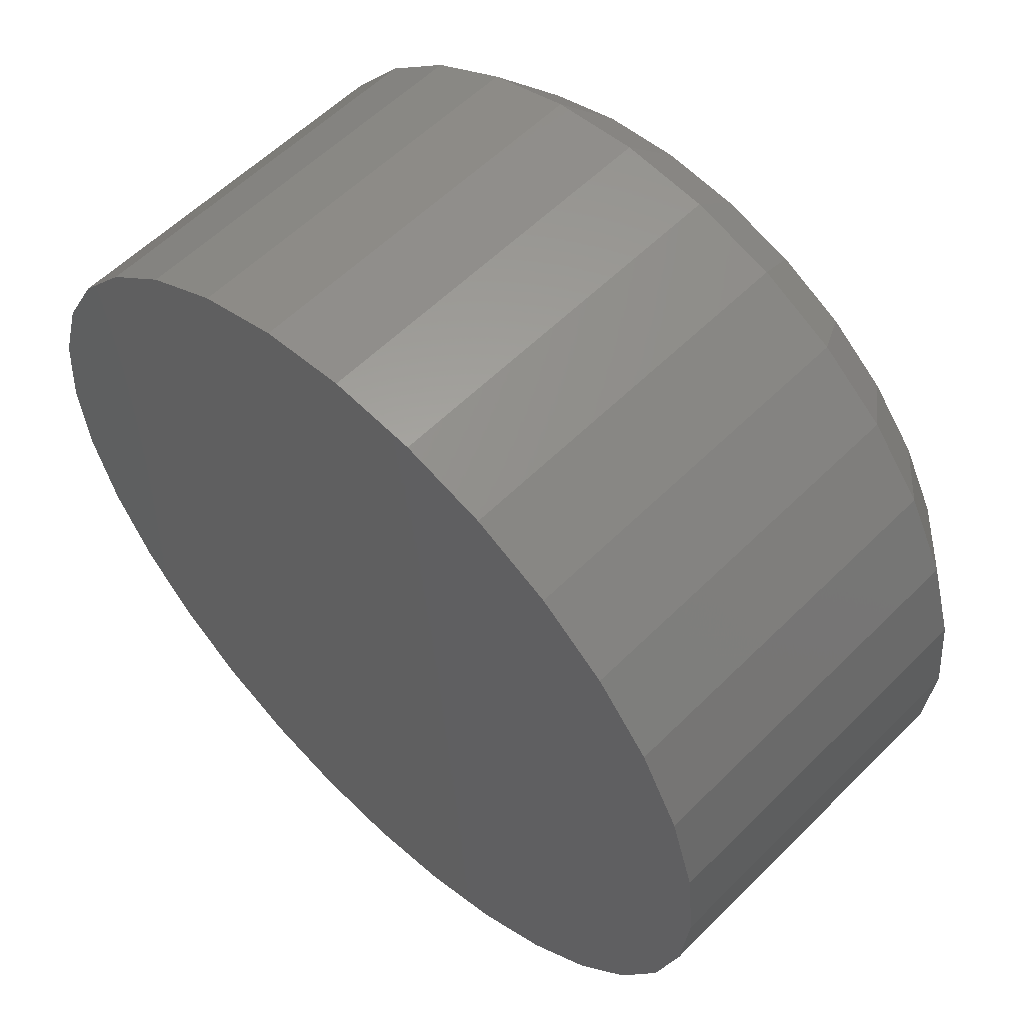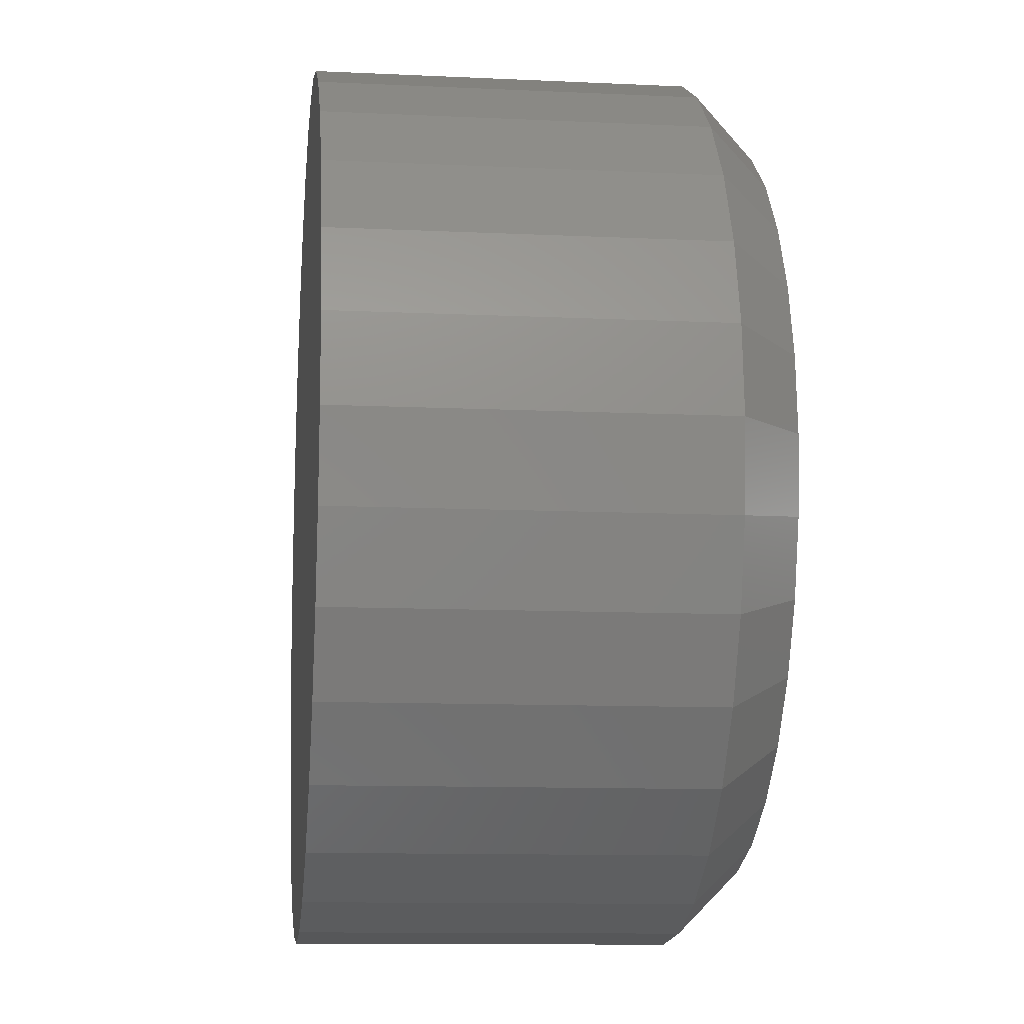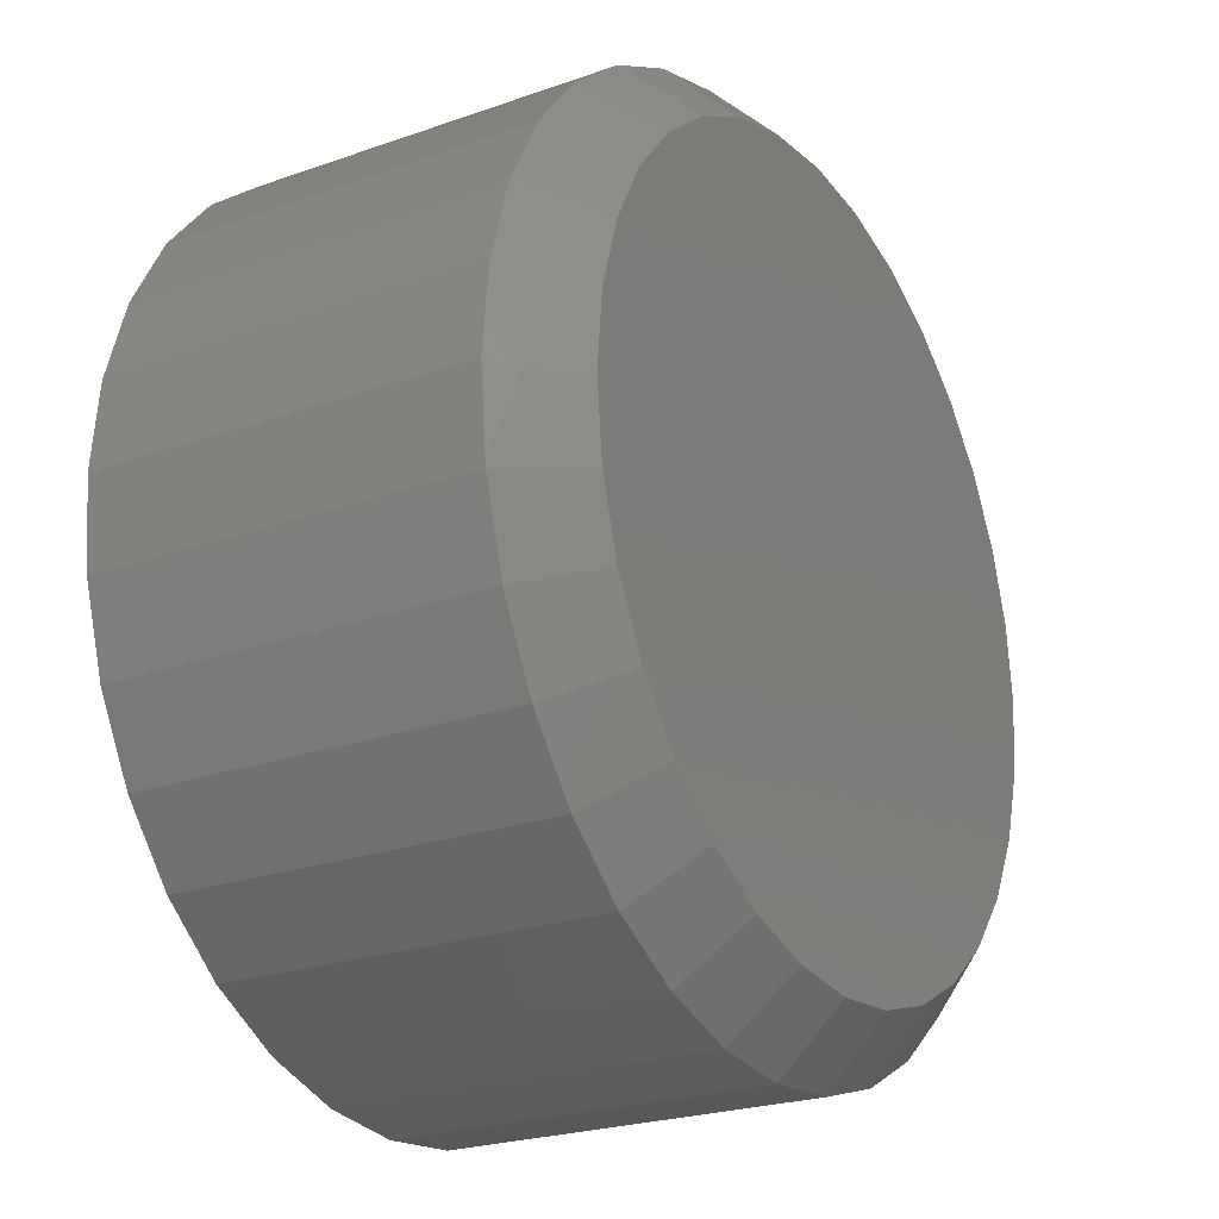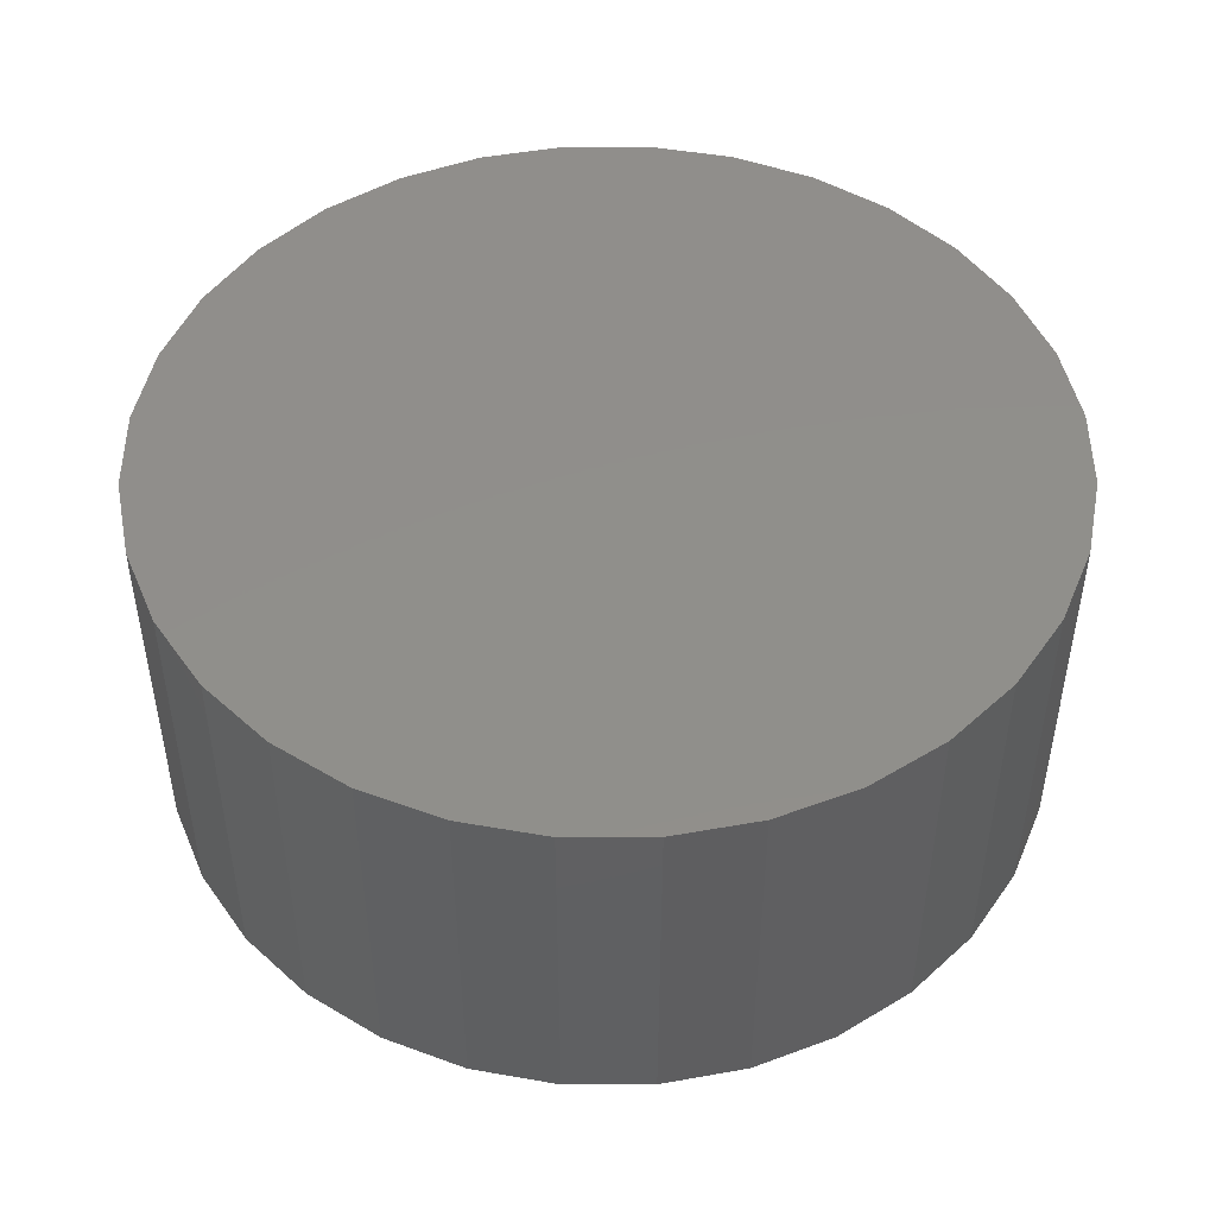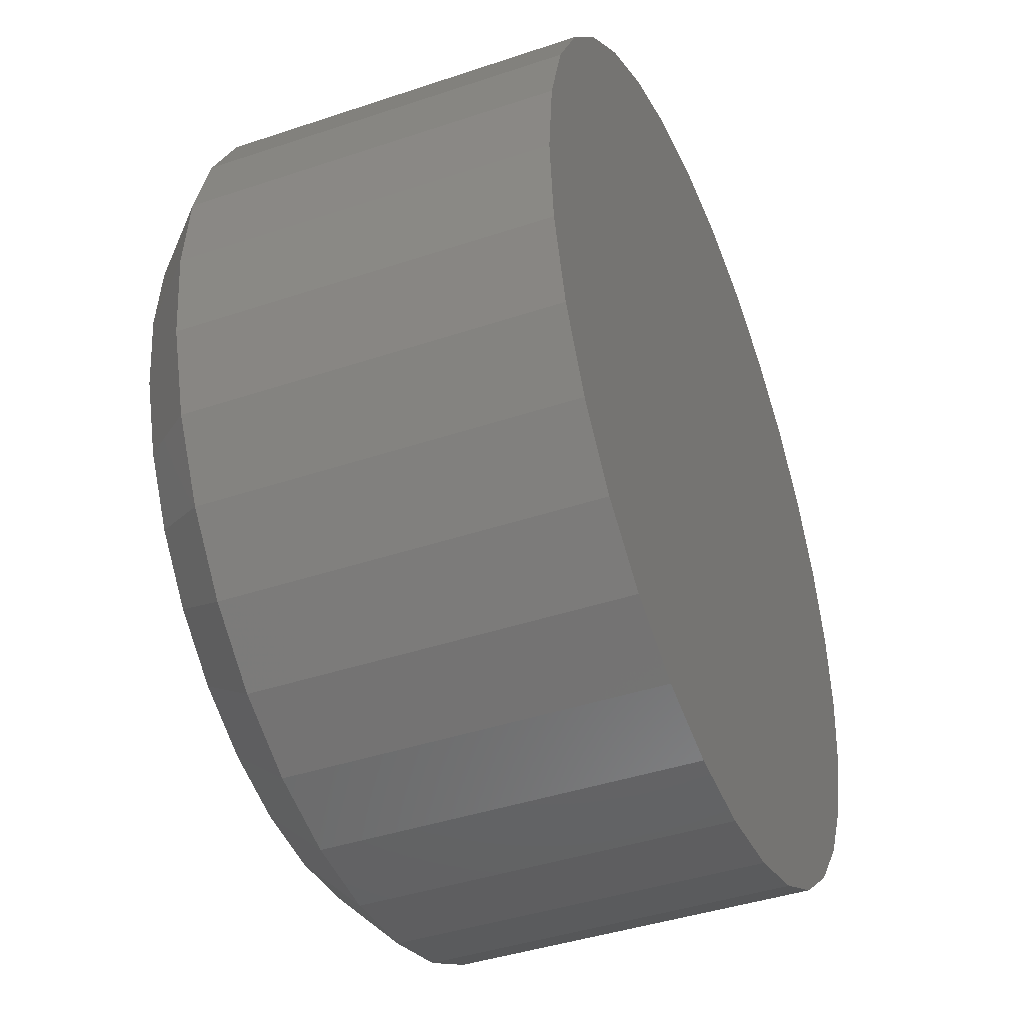
<metadata>
{"format":"stl","ext":"stl","renderer":"f3d","projection":"perspective","resolution":1024,"background":"white","views":[{"elev":57.2,"azim":44.1,"up":"+Y"},{"elev":-11.4,"azim":83.5,"up":"+Y"},{"elev":-23.6,"azim":120.7,"up":"+Y"},{"elev":48.0,"azim":-62.0,"up":"+Z"},{"elev":-41.7,"azim":-67.9,"up":"+Y"}]}
</metadata>
<code>
# stl→obj: 96 verts, 188 faces
v -0.002303 0.09663 0
v 0.01655 0.09477 0
v -0.02115 0.09477 0
v -0.03928 0.08927 0
v 0.03468 0.08927 0
v -0.05599 0.08034 0
v 0.05138 0.08034 0
v 0.03468 -0.08927 0
v -0.03928 -0.08927 0
v 0.05138 -0.08034 0
v -0.02115 -0.09477 0
v 0.01655 -0.09477 0
v -0.002303 -0.09663 0
v -0.05599 -0.08034 0
v -0.07063 -0.06833 0
v 0.06602 -0.06833 0
v -0.08265 -0.05368 0
v 0.07804 -0.05368 0
v -0.09158 -0.03698 0
v 0.08697 -0.03698 0
v -0.09707 -0.01885 0
v 0.09247 -0.01885 0
v -0.09893 1.014e-17 0
v 0.09433 -2.536e-17 0
v -0.09707 0.01885 0
v 0.09247 0.01885 0
v -0.09158 0.03698 0
v 0.08697 0.03698 0
v -0.08265 0.05368 0
v 0.07804 0.05368 0
v -0.07063 0.06833 0
v 0.06602 0.06833 0
v 0.11 -2.749e-17 0.01562
v 0.11 0 0.1094
v 0.1078 -0.0219 0.01562
v 0.1078 -0.0219 0.1094
v 0.1014 -0.04296 0.01562
v 0.1014 -0.04296 0.1094
v 0.09103 -0.06236 0.01562
v 0.09103 -0.06236 0.1094
v 0.07707 -0.07938 0.01562
v 0.07707 -0.07938 0.1094
v 0.06006 -0.09334 0.01562
v 0.06006 -0.09334 0.1094
v 0.04065 -0.1037 0.01562
v 0.04065 -0.1037 0.1094
v 0.0196 -0.1101 0.01562
v 0.0196 -0.1101 0.1094
v -0.002303 -0.1123 0.01562
v -0.002303 -0.1123 0.1094
v -0.0242 -0.1101 0.01562
v -0.0242 -0.1101 0.1094
v -0.04526 -0.1037 0.01562
v -0.04526 -0.1037 0.1094
v -0.06467 -0.09334 0.01562
v -0.06467 -0.09334 0.1094
v -0.08168 -0.07938 0.01562
v -0.08168 -0.07938 0.1094
v -0.09564 -0.06236 0.01562
v -0.09564 -0.06236 0.1094
v -0.106 -0.04296 0.01562
v -0.106 -0.04296 0.1094
v -0.1124 -0.0219 0.01562
v -0.1124 -0.0219 0.1094
v -0.1146 1.375e-17 0.01562
v -0.1146 1.375e-17 0.1094
v -0.1124 0.0219 0.01562
v -0.1124 0.0219 0.1094
v -0.106 0.04296 0.01562
v -0.106 0.04296 0.1094
v -0.09564 0.06236 0.01562
v -0.09564 0.06236 0.1094
v -0.08168 0.07938 0.01562
v -0.08168 0.07938 0.1094
v -0.06467 0.09334 0.01562
v -0.06467 0.09334 0.1094
v -0.04526 0.1037 0.01562
v -0.04526 0.1037 0.1094
v -0.0242 0.1101 0.01562
v -0.0242 0.1101 0.1094
v -0.002303 0.1123 0.01562
v -0.002303 0.1123 0.1094
v 0.0196 0.1101 0.01562
v 0.0196 0.1101 0.1094
v 0.04065 0.1037 0.01562
v 0.04065 0.1037 0.1094
v 0.06006 0.09334 0.01562
v 0.06006 0.09334 0.1094
v 0.07707 0.07938 0.01562
v 0.07707 0.07938 0.1094
v 0.09103 0.06236 0.01562
v 0.09103 0.06236 0.1094
v 0.1014 0.04296 0.01562
v 0.1014 0.04296 0.1094
v 0.1078 0.0219 0.01562
v 0.1078 0.0219 0.1094
f 1 2 3
f 4 3 2
f 5 4 2
f 6 4 5
f 7 6 5
f 8 9 10
f 11 9 8
f 12 11 8
f 13 11 12
f 9 14 10
f 10 14 15
f 10 15 16
f 16 15 17
f 16 17 18
f 18 17 19
f 18 19 20
f 20 19 21
f 20 21 22
f 22 21 23
f 22 23 24
f 24 23 25
f 24 25 26
f 26 25 27
f 26 27 28
f 28 27 29
f 28 29 30
f 30 29 31
f 30 31 32
f 32 31 6
f 32 6 7
f 33 34 35
f 35 34 36
f 35 36 37
f 37 36 38
f 37 38 39
f 39 38 40
f 39 40 41
f 41 40 42
f 41 42 43
f 43 42 44
f 43 44 45
f 45 44 46
f 45 46 47
f 47 46 48
f 47 48 49
f 49 48 50
f 49 50 51
f 51 50 52
f 51 52 53
f 53 52 54
f 53 54 55
f 55 54 56
f 55 56 57
f 57 56 58
f 57 58 59
f 59 58 60
f 59 60 61
f 61 60 62
f 61 62 63
f 63 62 64
f 63 64 65
f 65 64 66
f 65 66 67
f 67 66 68
f 67 68 69
f 69 68 70
f 69 70 71
f 71 70 72
f 71 72 73
f 73 72 74
f 73 74 75
f 75 74 76
f 75 76 77
f 77 76 78
f 77 78 79
f 79 78 80
f 79 80 81
f 81 80 82
f 81 82 83
f 83 82 84
f 83 84 85
f 85 84 86
f 85 86 87
f 87 86 88
f 87 88 89
f 89 88 90
f 89 90 91
f 91 90 92
f 91 92 93
f 93 92 94
f 93 94 95
f 95 94 96
f 95 96 33
f 33 96 34
f 81 2 1
f 1 79 81
f 7 87 32
f 32 87 89
f 32 89 30
f 30 89 91
f 30 91 28
f 28 91 93
f 28 93 26
f 26 93 95
f 26 95 24
f 24 95 33
f 75 6 73
f 73 6 31
f 73 31 71
f 71 31 29
f 71 29 69
f 69 29 27
f 69 27 67
f 67 27 25
f 67 25 65
f 65 25 23
f 87 7 85
f 85 7 5
f 85 5 83
f 83 5 2
f 83 2 81
f 6 75 4
f 4 75 77
f 4 77 3
f 3 77 79
f 3 79 1
f 49 11 13
f 13 47 49
f 14 55 15
f 15 55 57
f 15 57 17
f 17 57 59
f 17 59 19
f 19 59 61
f 19 61 21
f 21 61 63
f 21 63 23
f 23 63 65
f 43 10 41
f 41 10 16
f 41 16 39
f 39 16 18
f 39 18 37
f 37 18 20
f 37 20 35
f 35 20 22
f 35 22 33
f 33 22 24
f 55 14 53
f 53 14 9
f 53 9 51
f 51 9 11
f 51 11 49
f 10 43 8
f 8 43 45
f 8 45 12
f 12 45 47
f 12 47 13
f 80 84 82
f 84 80 78
f 84 78 86
f 86 78 76
f 86 76 88
f 44 54 46
f 46 54 52
f 46 52 48
f 48 52 50
f 88 76 90
f 90 76 74
f 90 74 92
f 92 74 72
f 92 72 94
f 94 72 70
f 94 70 96
f 96 70 68
f 96 68 34
f 34 68 66
f 34 66 36
f 36 66 64
f 36 64 38
f 38 64 62
f 38 62 40
f 40 62 60
f 40 60 42
f 42 60 58
f 42 58 44
f 44 58 56
f 44 56 54

</code>
